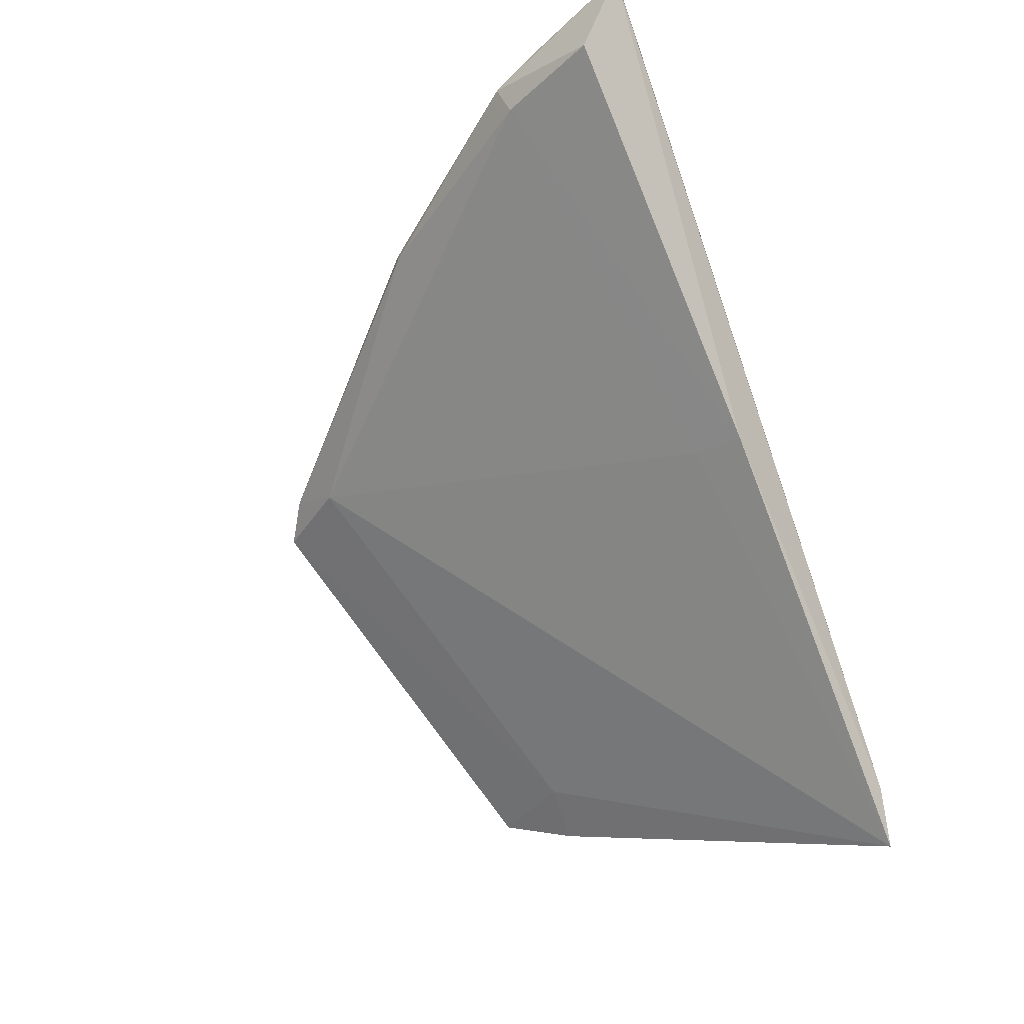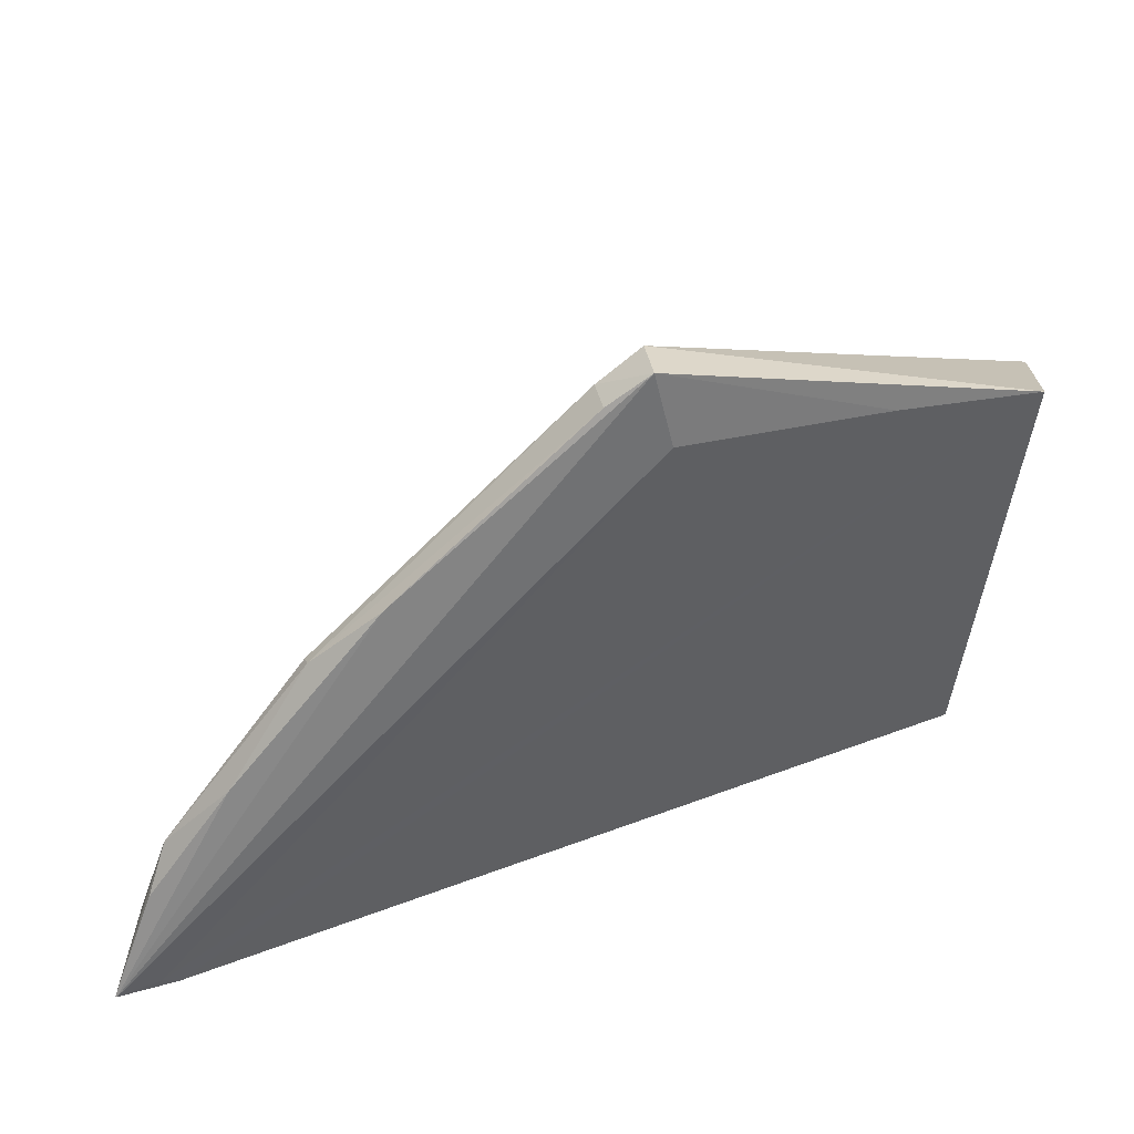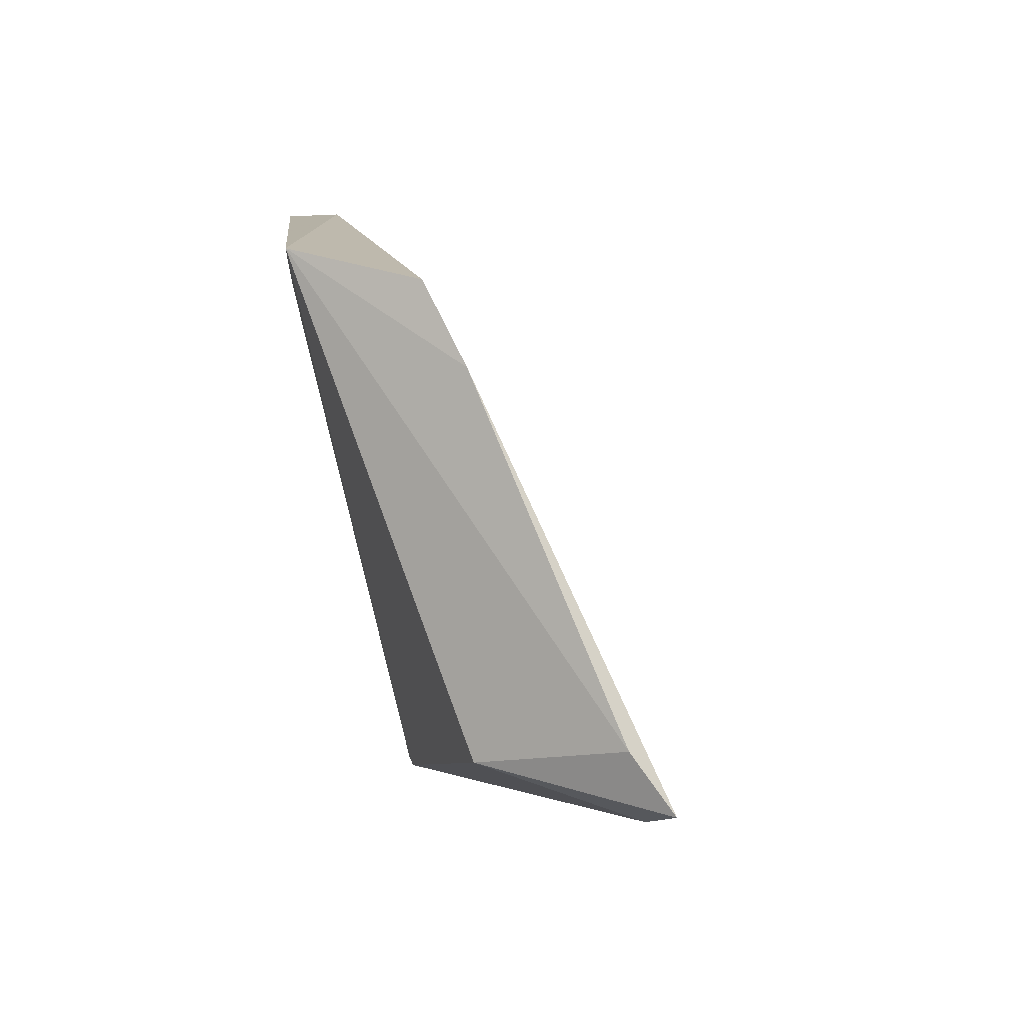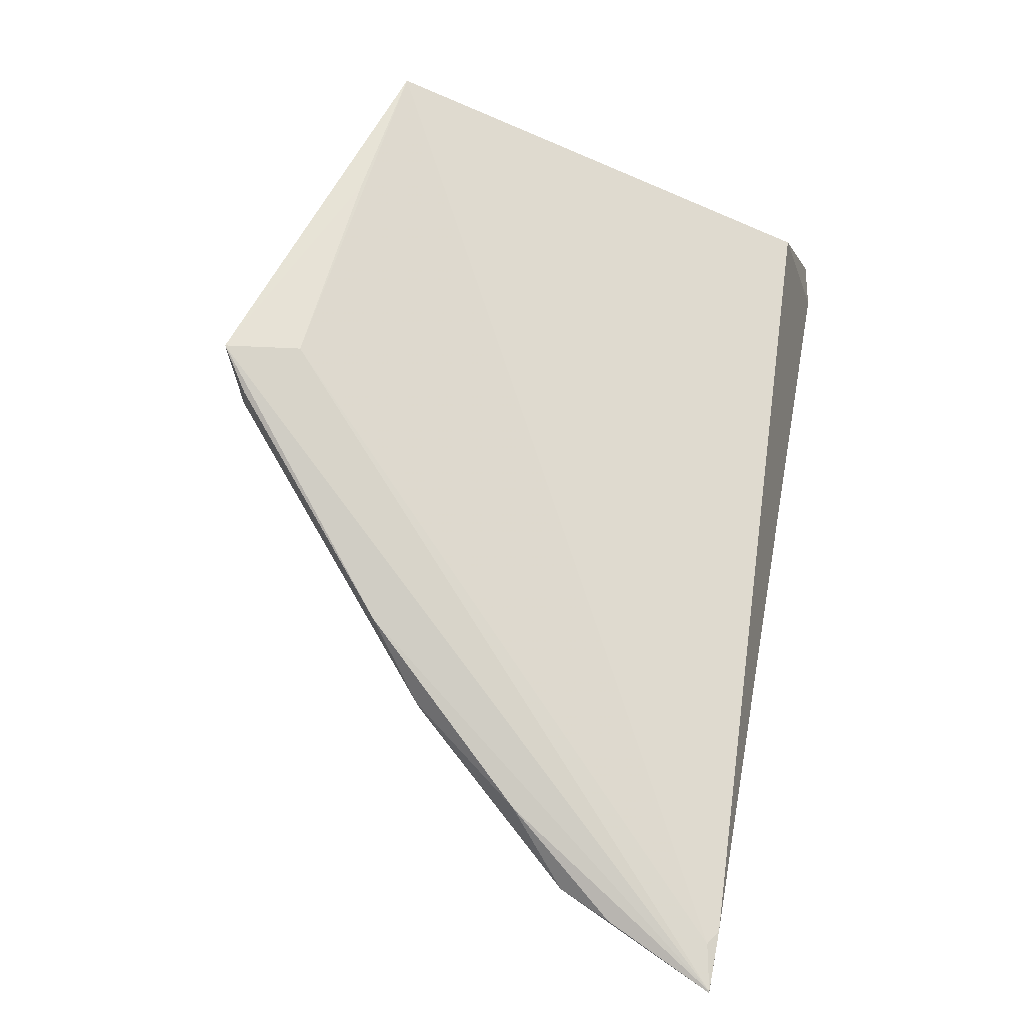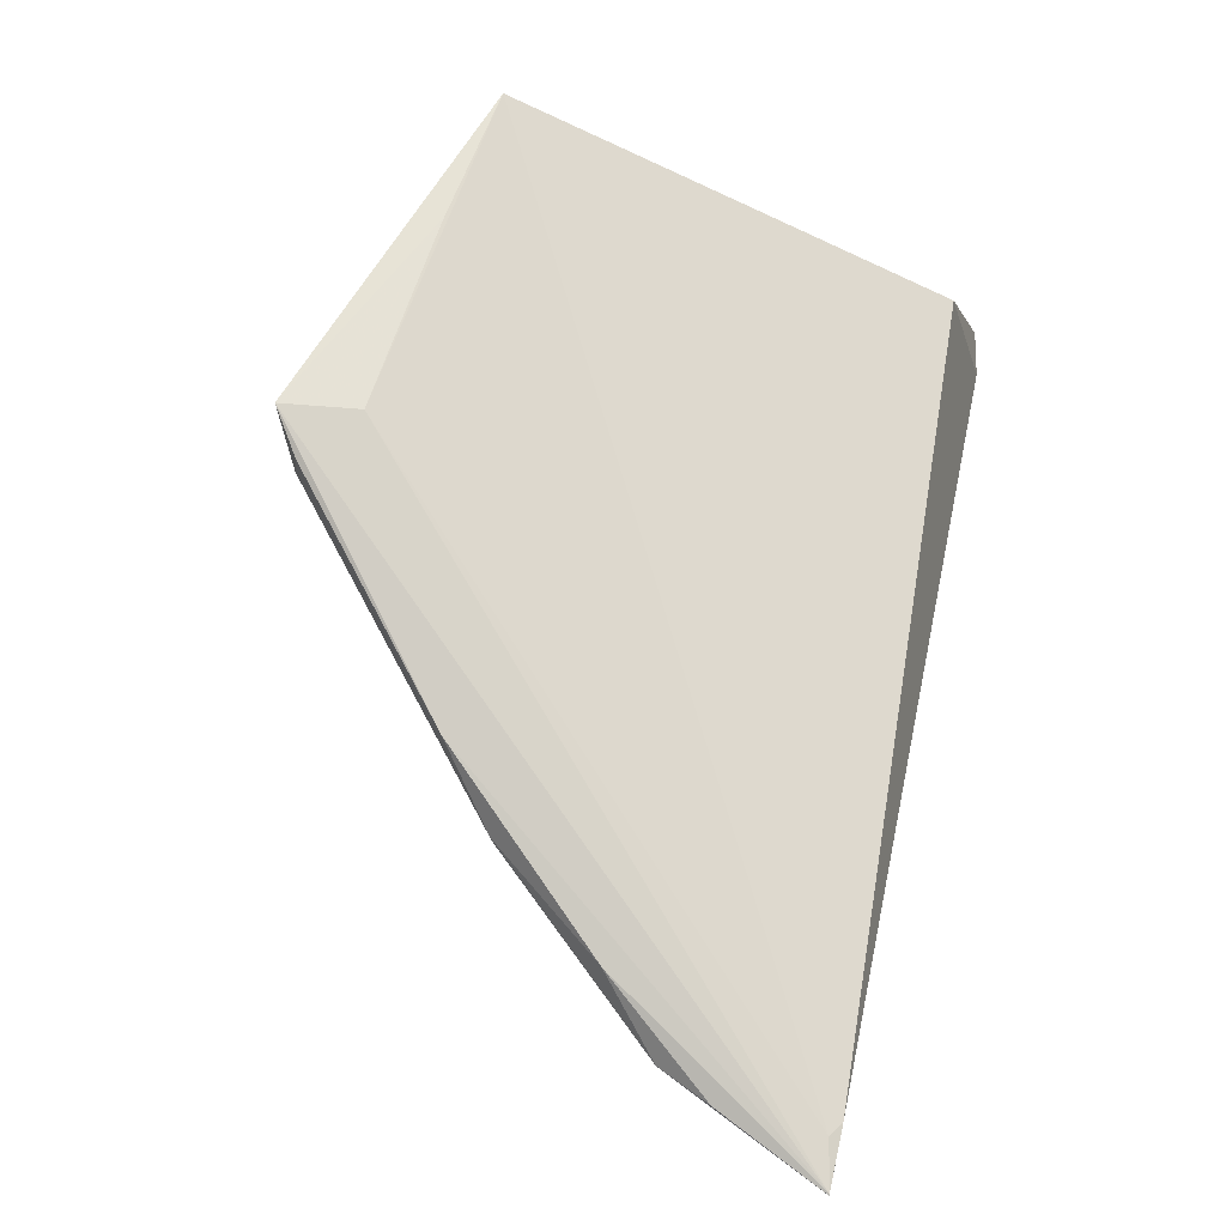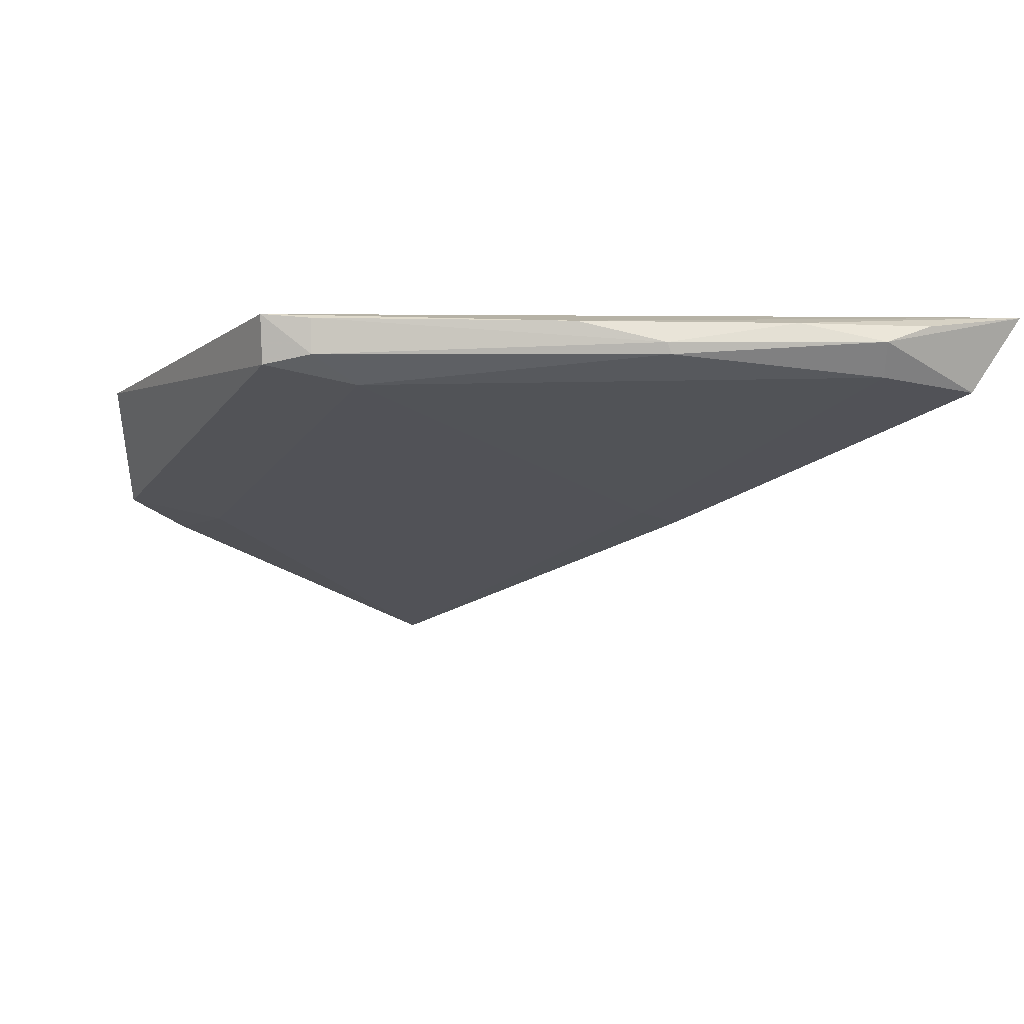
<metadata>
{"format":"obj","ext":"obj","renderer":"f3d","projection":"perspective","resolution":1024,"background":"white","views":[{"elev":-54.8,"azim":-66.1,"up":"+Z"},{"elev":30.4,"azim":-5.0,"up":"+Y"},{"elev":-0.8,"azim":101.5,"up":"+Y"},{"elev":80.0,"azim":-75.0,"up":"+Z"},{"elev":79.9,"azim":-73.2,"up":"+Z"},{"elev":8.6,"azim":-136.9,"up":"+Z"}]}
</metadata>
<code>
v -0.07083 0.08403 0.02569
v -0.05097 0.05752 0.004363
v -0.05156 0.07802 0.01361
v -0.05148 0.0547 0.00237
v -0.09579 0.05212 0.02515
v -0.05123 0.07409 0.01151
v -0.09239 0.05981 0.0222
v -0.05323 0.05668 0.01166
v -0.08585 0.06978 0.02426
v -0.09458 0.05461 0.02118
v -0.07377 0.08009 0.022
v -0.05418 0.05412 0.004115
v -0.05255 0.0797 0.02019
v -0.09291 0.06036 0.02413
v -0.08243 0.0729 0.02534
v -0.0742 0.05433 0.01196
v -0.05435 0.07375 0.01229
v -0.08599 0.06962 0.02364
v -0.07097 0.08408 0.02313
v -0.09285 0.05229 0.02442
v -0.06991 0.08033 0.02531
v -0.09587 0.05211 0.02513
v -0.07311 0.08263 0.02369
v -0.08969 0.06369 0.02512
v -0.07375 0.057 0.0128
v -0.05971 0.08015 0.02234
v -0.09361 0.05274 0.02484
v -0.0729 0.08244 0.02551
v -0.09381 0.05773 0.02484
f 6 2 4
f 8 4 2
f 12 4 8
f 13 6 3
f 13 8 2
f 13 2 6
f 14 7 10
f 15 5 1
f 16 10 7
f 16 4 12
f 17 6 4
f 17 4 11
f 17 3 6
f 18 11 7
f 18 14 9
f 18 7 14
f 19 17 11
f 19 3 17
f 19 13 3
f 19 1 13
f 20 12 8
f 20 8 13
f 21 1 5
f 22 14 10
f 22 10 16
f 22 16 12
f 22 20 5
f 22 12 20
f 23 1 19
f 23 18 9
f 23 19 11
f 23 11 18
f 24 15 9
f 24 9 14
f 24 5 15
f 25 11 4
f 25 4 16
f 25 16 7
f 25 7 11
f 26 21 13
f 26 13 1
f 26 1 21
f 27 20 13
f 27 13 21
f 27 21 5
f 27 5 20
f 28 15 1
f 28 1 23
f 28 23 9
f 28 9 15
f 29 24 14
f 29 14 22
f 29 22 5
f 29 5 24

</code>
